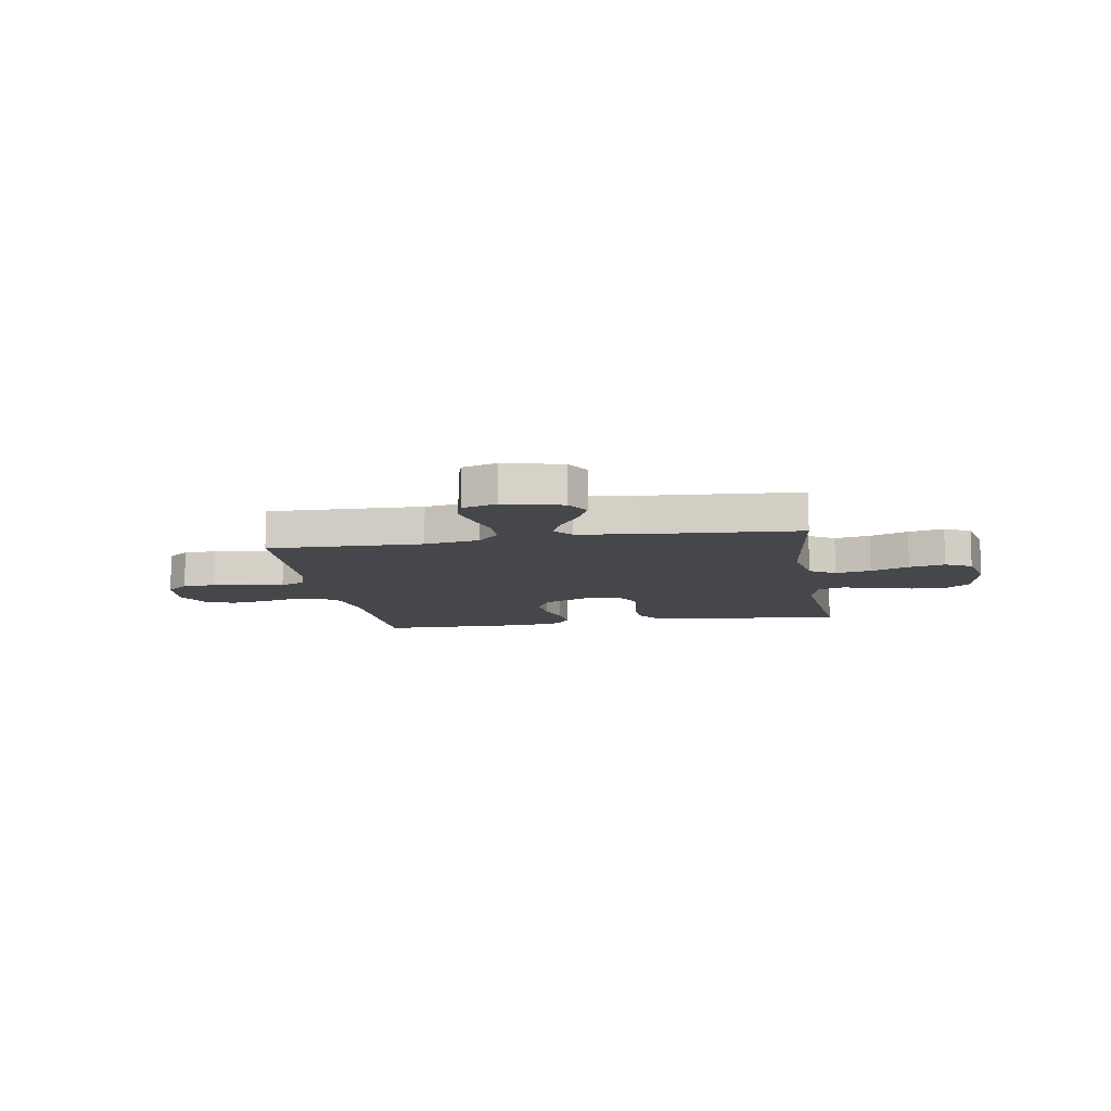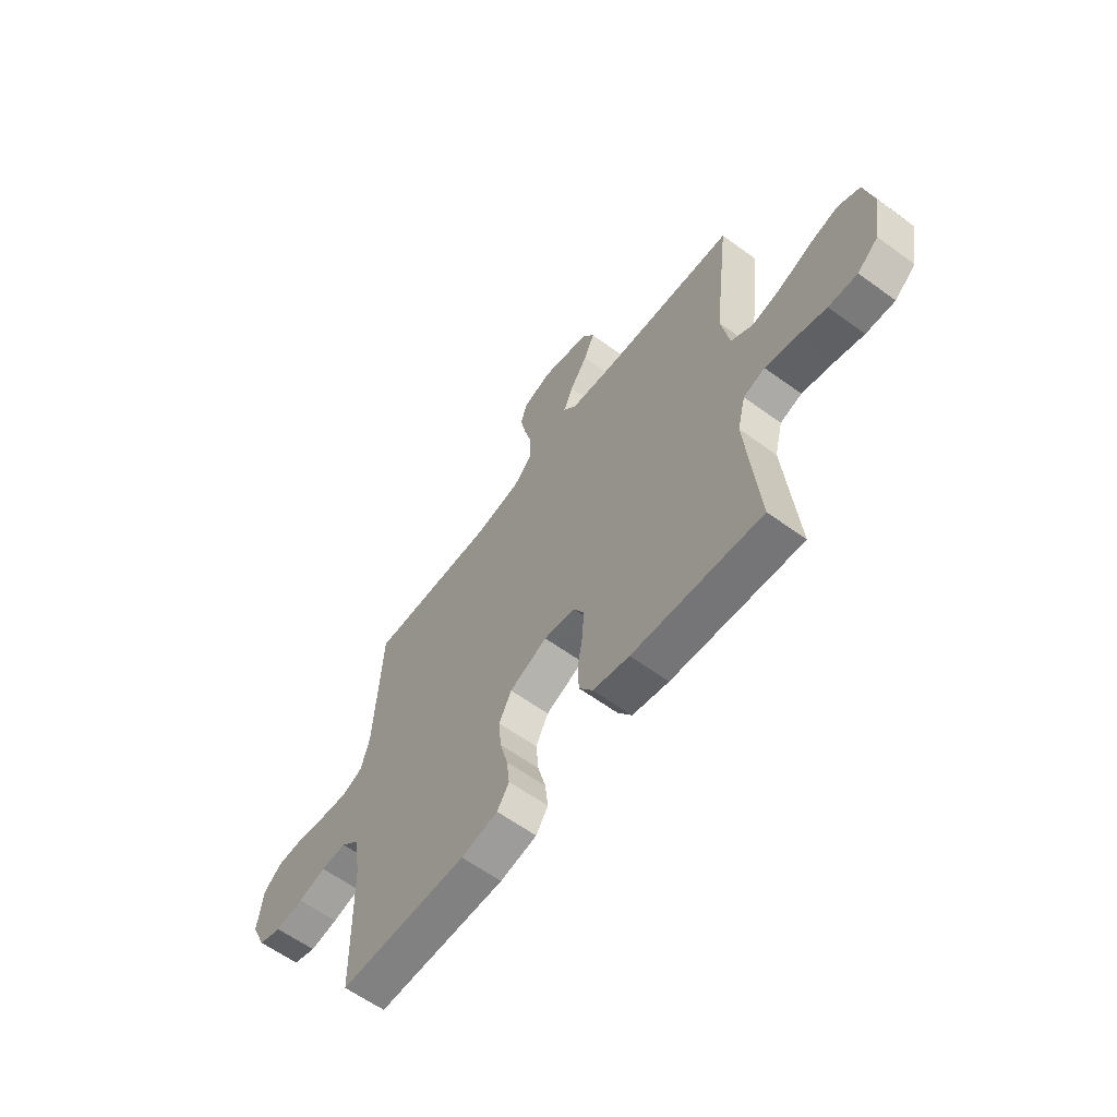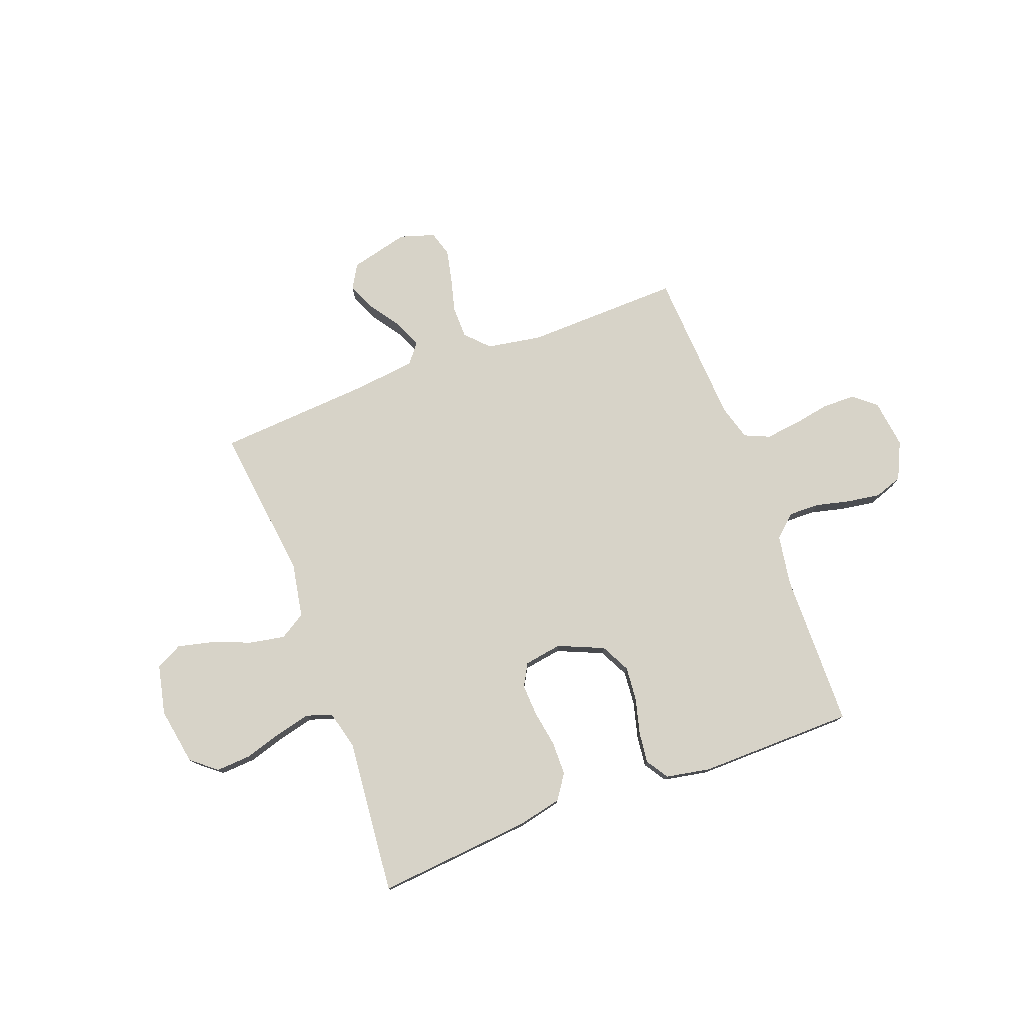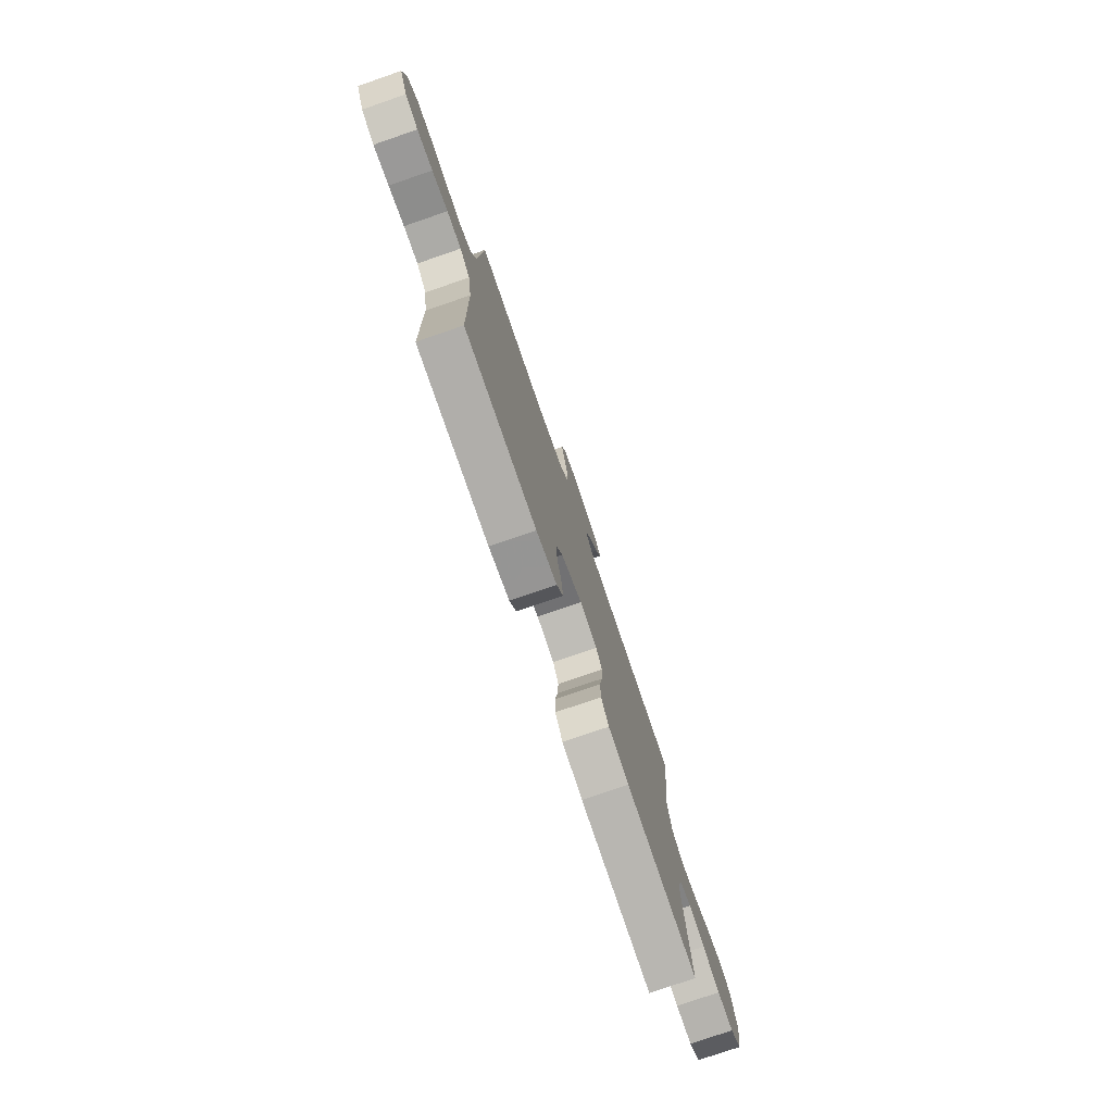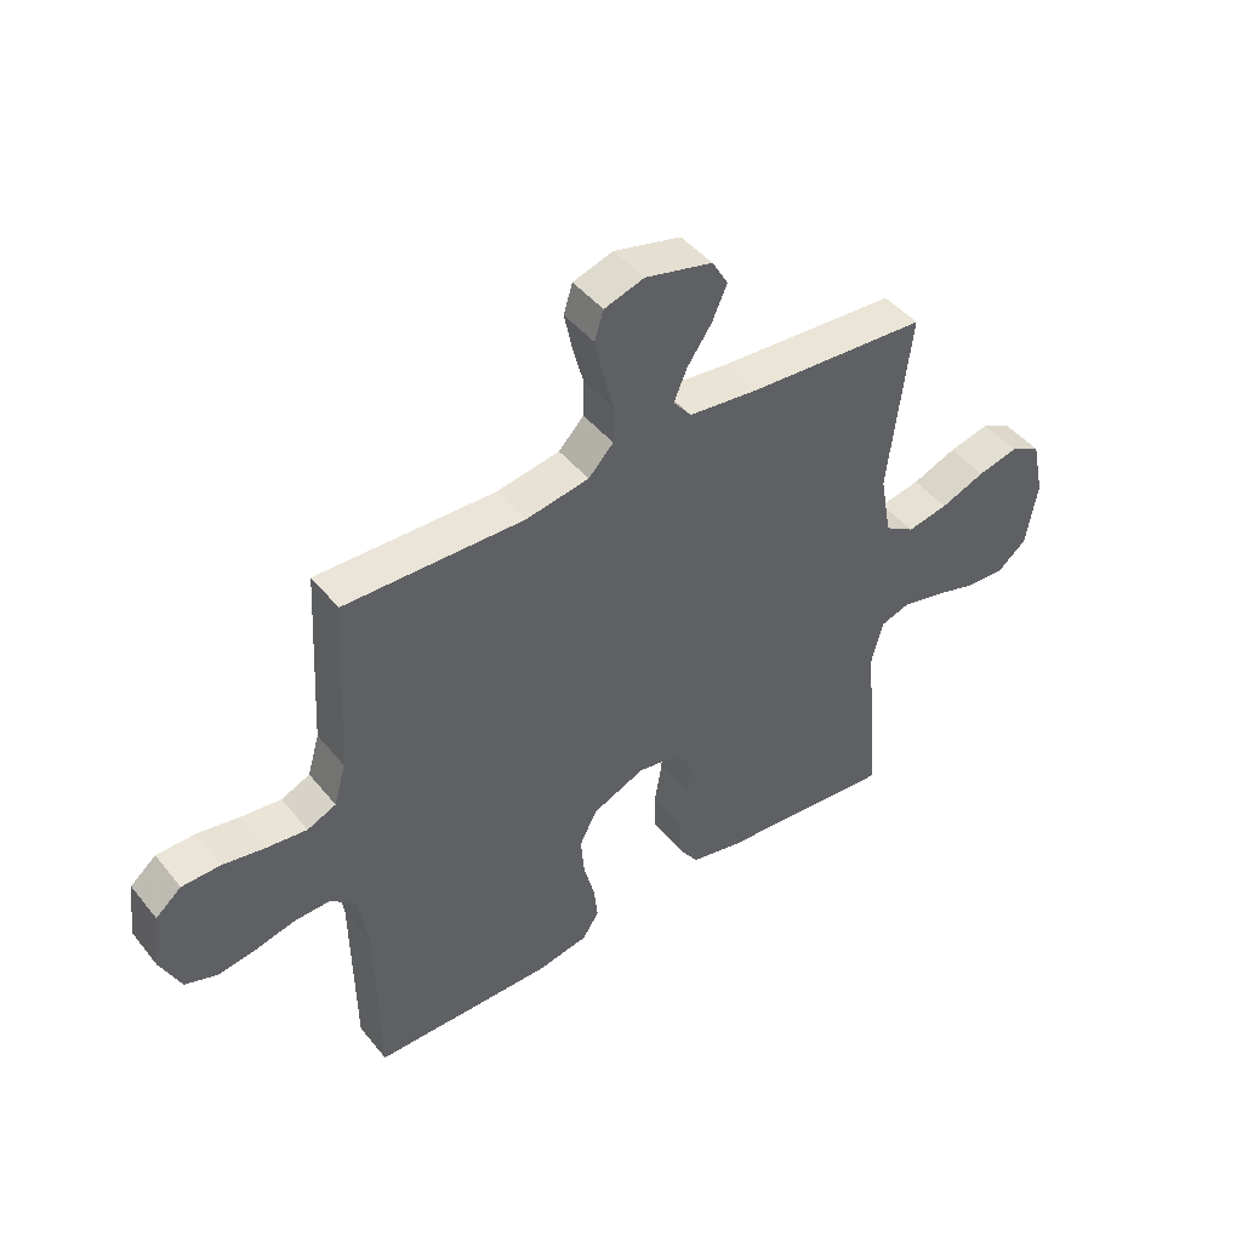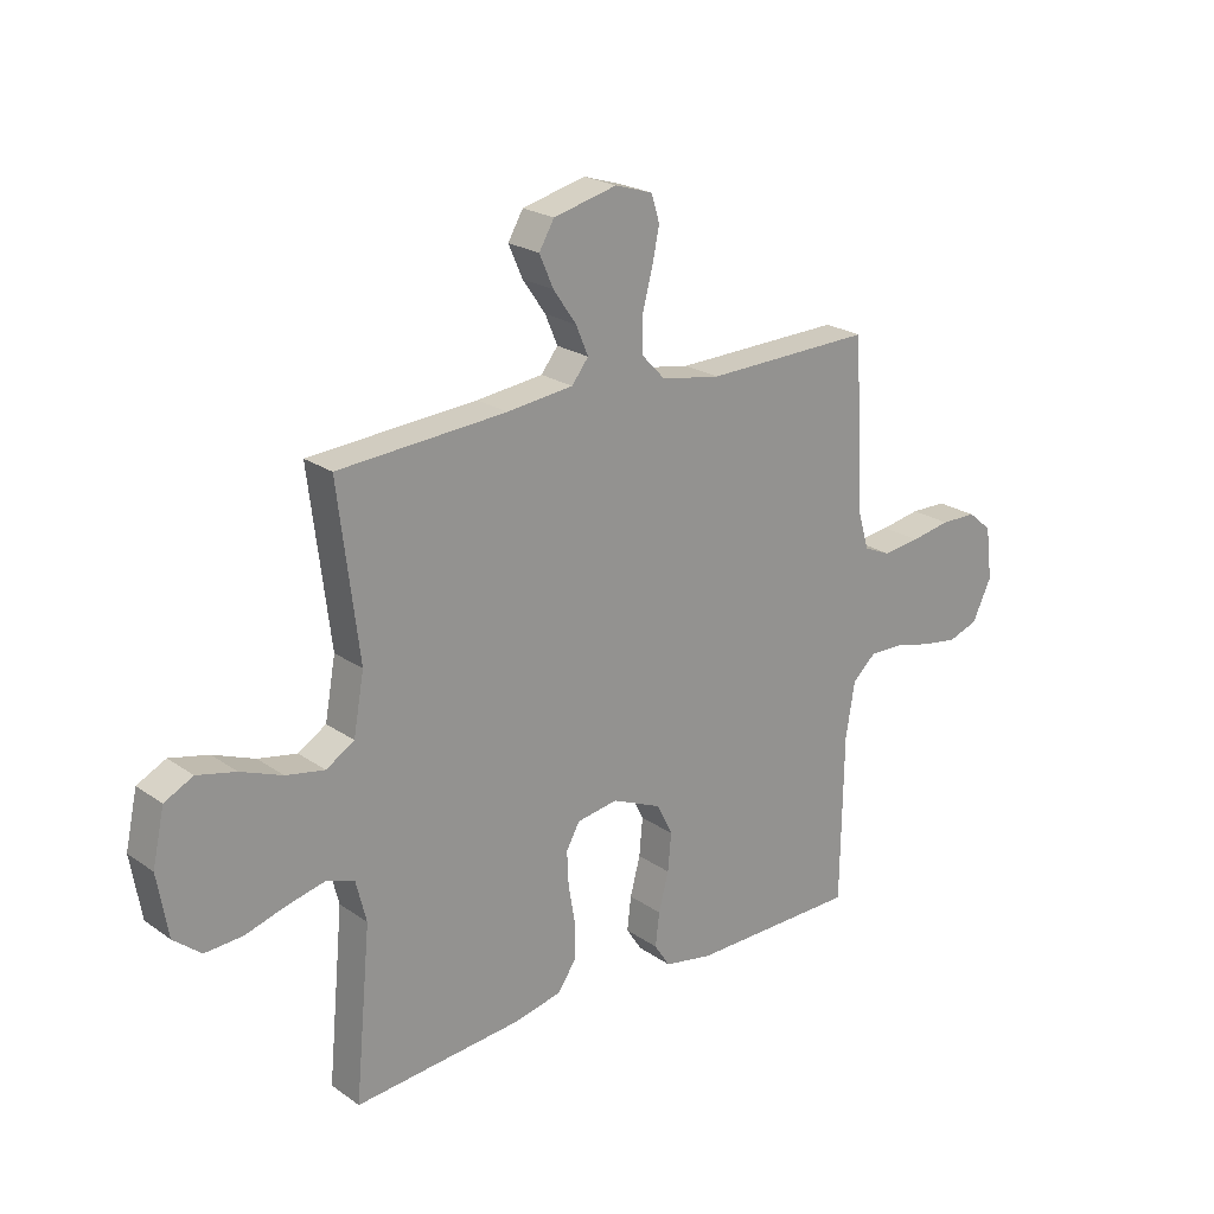
<metadata>
{"format":"obj","ext":"obj","renderer":"f3d","projection":"perspective","resolution":1024,"background":"white","views":[{"elev":-10.6,"azim":9.5,"up":"+Y"},{"elev":-61.1,"azim":53.4,"up":"+Z"},{"elev":77.0,"azim":159.5,"up":"+Y"},{"elev":-77.1,"azim":-71.0,"up":"+Z"},{"elev":45.2,"azim":-36.4,"up":"+Z"},{"elev":22.4,"azim":139.9,"up":"+Z"}]}
</metadata>
<code>
v 0.5 0.07 0.5
v 0.463 0.07 0.2
v 0.482 0.07 0.095
v 0.532 0.07 0.064
v 0.601 0.07 0.077
v 0.675 0.07 0.106
v 0.744 0.07 0.122
v 0.795 0.07 0.096
v 0.816 0.07 0
v 0.797 0.07 -0.111
v 0.748 0.07 -0.151
v 0.681 0.07 -0.147
v 0.608 0.07 -0.125
v 0.541 0.07 -0.109
v 0.491 0.07 -0.125
v 0.472 0.07 -0.2
v 0.5 0.07 -0.5
v 0.2 0.07 -0.473
v 0.115 0.07 -0.454
v 0.083 0.07 -0.407
v 0.082 0.07 -0.342
v 0.094 0.07 -0.272
v 0.097 0.07 -0.21
v 0.073 0.07 -0.167
v 0 0.07 -0.155
v -0.088 0.07 -0.193
v -0.117 0.07 -0.25
v -0.111 0.07 -0.317
v -0.093 0.07 -0.385
v -0.086 0.07 -0.445
v -0.114 0.07 -0.488
v -0.2 0.07 -0.504
v -0.5 0.07 -0.5
v -0.505 0.07 -0.2
v -0.521 0.07 -0.102
v -0.563 0.07 -0.064
v -0.623 0.07 -0.065
v -0.689 0.07 -0.081
v -0.754 0.07 -0.091
v -0.808 0.07 -0.072
v -0.842 0.07 0
v -0.83 0.07 0.094
v -0.787 0.07 0.13
v -0.723 0.07 0.131
v -0.652 0.07 0.118
v -0.585 0.07 0.11
v -0.537 0.07 0.131
v -0.517 0.07 0.2
v -0.5 0.07 0.5
v -0.2 0.07 0.492
v -0.094 0.07 0.51
v -0.052 0.07 0.554
v -0.051 0.07 0.616
v -0.069 0.07 0.684
v -0.082 0.07 0.746
v -0.067 0.07 0.794
v 0 0.07 0.815
v 0.113 0.07 0.787
v 0.14 0.07 0.741
v 0.115 0.07 0.684
v 0.074 0.07 0.625
v 0.052 0.07 0.573
v 0.082 0.07 0.535
v 0.2 0.07 0.521
v 0.5 0 0.5
v 0.463 0 0.2
v 0.482 0 0.095
v 0.532 0 0.064
v 0.601 0 0.077
v 0.675 0 0.106
v 0.744 0 0.122
v 0.795 0 0.096
v 0.816 0 0
v 0.797 0 -0.111
v 0.748 0 -0.151
v 0.681 0 -0.147
v 0.608 0 -0.125
v 0.541 0 -0.109
v 0.491 0 -0.125
v 0.472 0 -0.2
v 0.5 0 -0.5
v 0.2 0 -0.473
v 0.115 0 -0.454
v 0.083 0 -0.407
v 0.082 0 -0.342
v 0.094 0 -0.272
v 0.097 0 -0.21
v 0.073 0 -0.167
v 0 0 -0.155
v -0.088 0 -0.193
v -0.117 0 -0.25
v -0.111 0 -0.317
v -0.093 0 -0.385
v -0.086 0 -0.445
v -0.114 0 -0.488
v -0.2 0 -0.504
v -0.5 0 -0.5
v -0.505 0 -0.2
v -0.521 0 -0.102
v -0.563 0 -0.064
v -0.623 0 -0.065
v -0.689 0 -0.081
v -0.754 0 -0.091
v -0.808 0 -0.072
v -0.842 0 0
v -0.83 0 0.094
v -0.787 0 0.13
v -0.723 0 0.131
v -0.652 0 0.118
v -0.585 0 0.11
v -0.537 0 0.131
v -0.517 0 0.2
v -0.5 0 0.5
v -0.2 0 0.492
v -0.094 0 0.51
v -0.052 0 0.554
v -0.051 0 0.616
v -0.069 0 0.684
v -0.082 0 0.746
v -0.067 0 0.794
v 0 0 0.815
v 0.113 0 0.787
v 0.14 0 0.741
v 0.115 0 0.684
v 0.074 0 0.625
v 0.052 0 0.573
v 0.082 0 0.535
v 0.2 0 0.521
f 58 59 60 61
f 58 61 62
f 57 58 62
f 56 57 62
f 53 54 55 56
f 53 56 62
f 52 53 62 63
f 48 49 50
f 47 48 50 51
f 42 43 44 45
f 42 45 46
f 41 42 46
f 40 41 46
f 37 38 39 40
f 37 40 46 47
f 31 32 33 34
f 31 34 35
f 28 29 30 31
f 27 28 31 35
f 26 27 35 36
f 19 20 21 22
f 19 22 23
f 16 17 18 19
f 15 16 19 23
f 14 15 23 24
f 10 11 12 13
f 10 13 14
f 9 10 14
f 5 6 7 8
f 4 5 8 9
f 64 1 2
f 63 64 2 3
f 51 52 63 3
f 36 37 47 51
f 25 26 36 51
f 24 25 51 3
f 4 9 14 24
f 3 4 24
f 125 124 123 122
f 126 125 122
f 126 122 121
f 126 121 120
f 120 119 118 117
f 126 120 117
f 127 126 117 116
f 114 113 112
f 115 114 112 111
f 109 108 107 106
f 110 109 106
f 110 106 105
f 110 105 104
f 104 103 102 101
f 111 110 104 101
f 98 97 96 95
f 99 98 95
f 95 94 93 92
f 99 95 92 91
f 100 99 91 90
f 86 85 84 83
f 87 86 83
f 83 82 81 80
f 87 83 80 79
f 88 87 79 78
f 77 76 75 74
f 78 77 74
f 78 74 73
f 72 71 70 69
f 73 72 69 68
f 66 65 128
f 67 66 128 127
f 67 127 116 115
f 115 111 101 100
f 115 100 90 89
f 67 115 89 88
f 88 78 73 68
f 88 68 67
f 1 65 66 2
f 2 66 67 3
f 3 67 68 4
f 4 68 69 5
f 5 69 70 6
f 6 70 71 7
f 7 71 72 8
f 8 72 73 9
f 9 73 74 10
f 10 74 75 11
f 11 75 76 12
f 12 76 77 13
f 13 77 78 14
f 14 78 79 15
f 15 79 80 16
f 16 80 81 17
f 17 81 82 18
f 18 82 83 19
f 19 83 84 20
f 20 84 85 21
f 21 85 86 22
f 22 86 87 23
f 23 87 88 24
f 24 88 89 25
f 25 89 90 26
f 26 90 91 27
f 27 91 92 28
f 28 92 93 29
f 29 93 94 30
f 30 94 95 31
f 31 95 96 32
f 32 96 97 33
f 33 97 98 34
f 34 98 99 35
f 35 99 100 36
f 36 100 101 37
f 37 101 102 38
f 38 102 103 39
f 39 103 104 40
f 40 104 105 41
f 41 105 106 42
f 42 106 107 43
f 43 107 108 44
f 44 108 109 45
f 45 109 110 46
f 46 110 111 47
f 47 111 112 48
f 48 112 113 49
f 49 113 114 50
f 50 114 115 51
f 51 115 116 52
f 52 116 117 53
f 53 117 118 54
f 54 118 119 55
f 55 119 120 56
f 56 120 121 57
f 57 121 122 58
f 58 122 123 59
f 59 123 124 60
f 60 124 125 61
f 61 125 126 62
f 62 126 127 63
f 63 127 128 64
f 64 128 65 1

</code>
